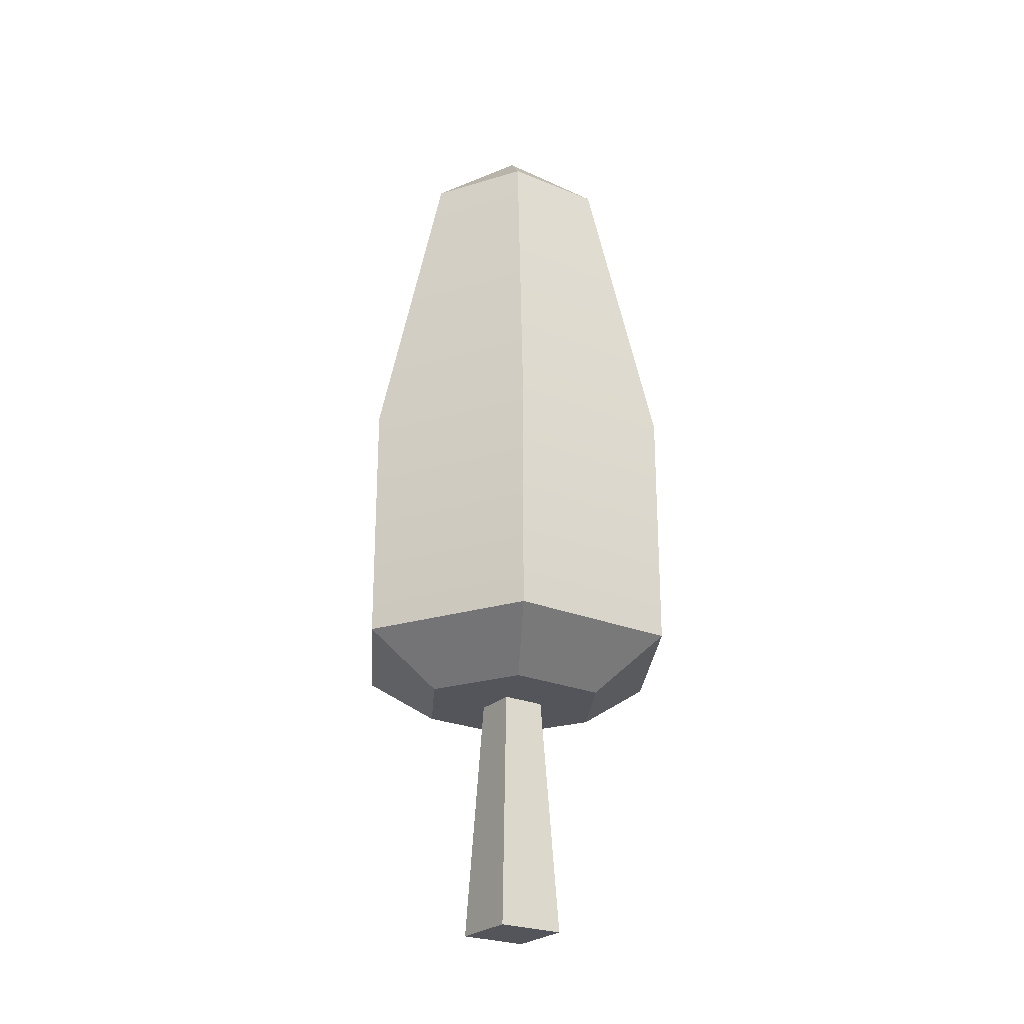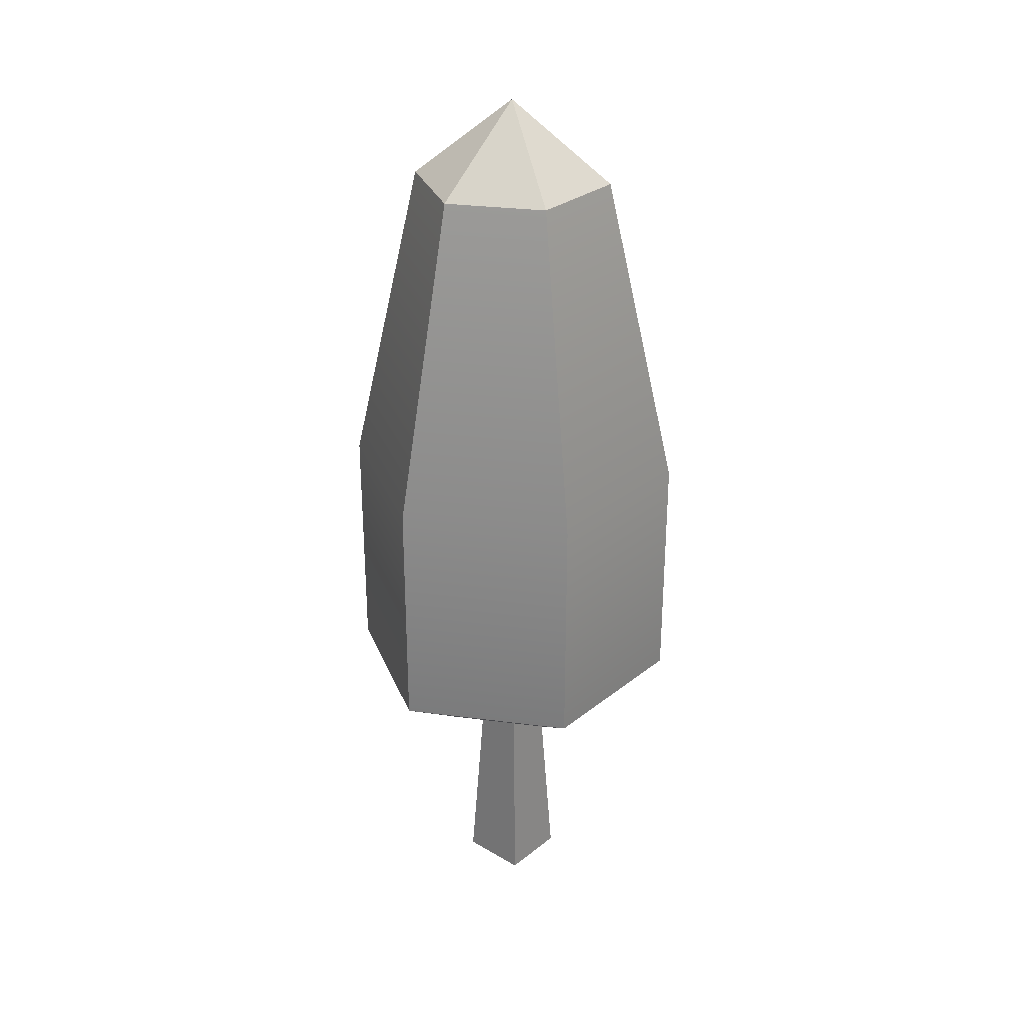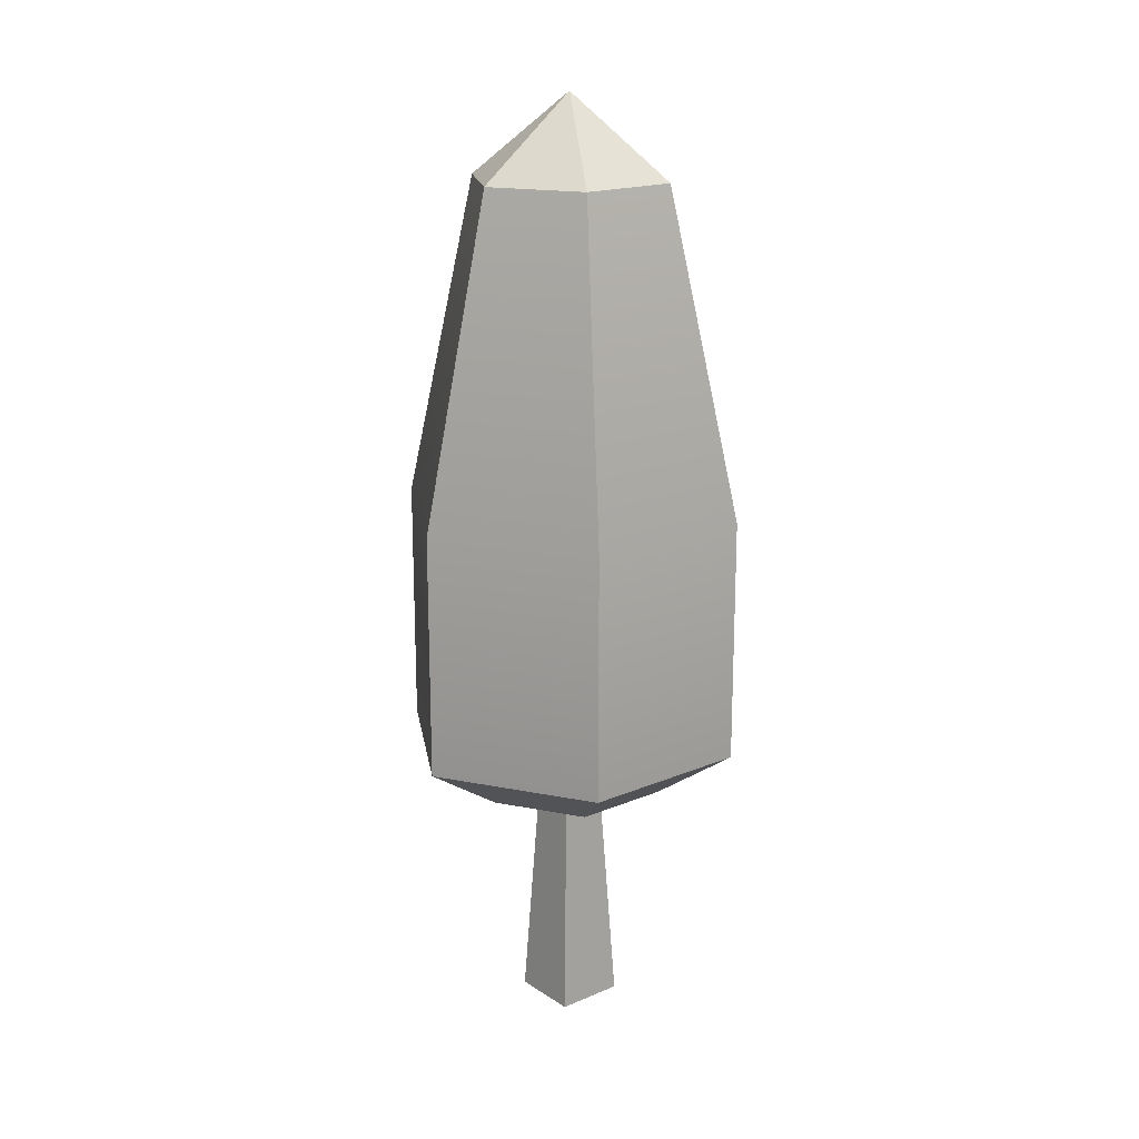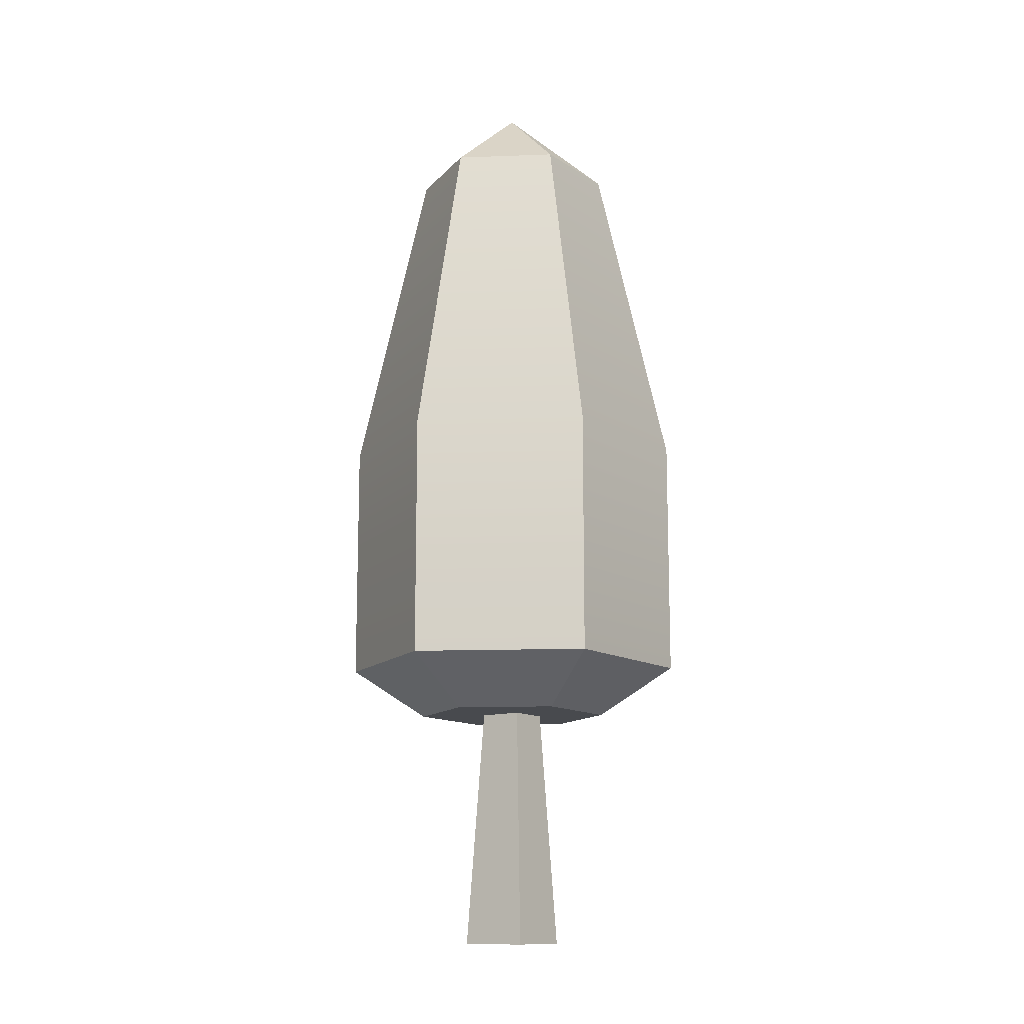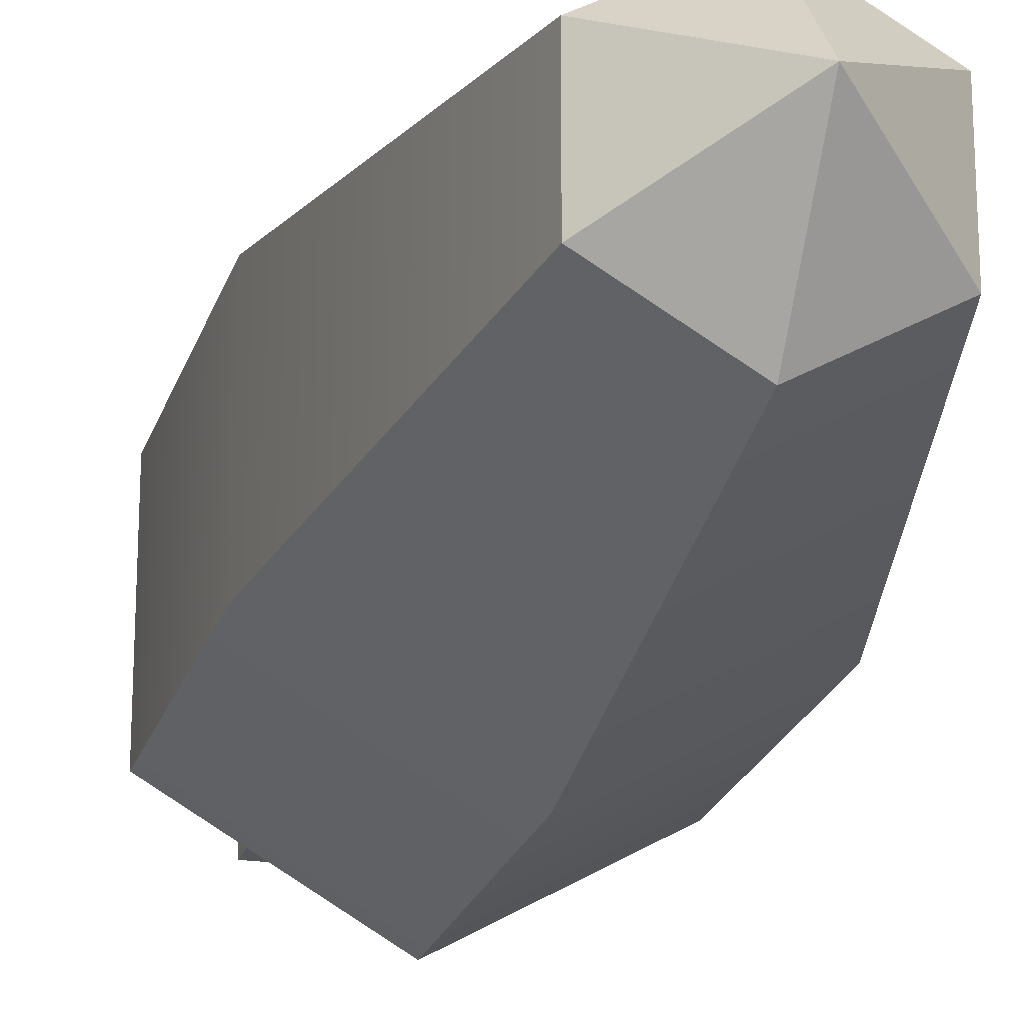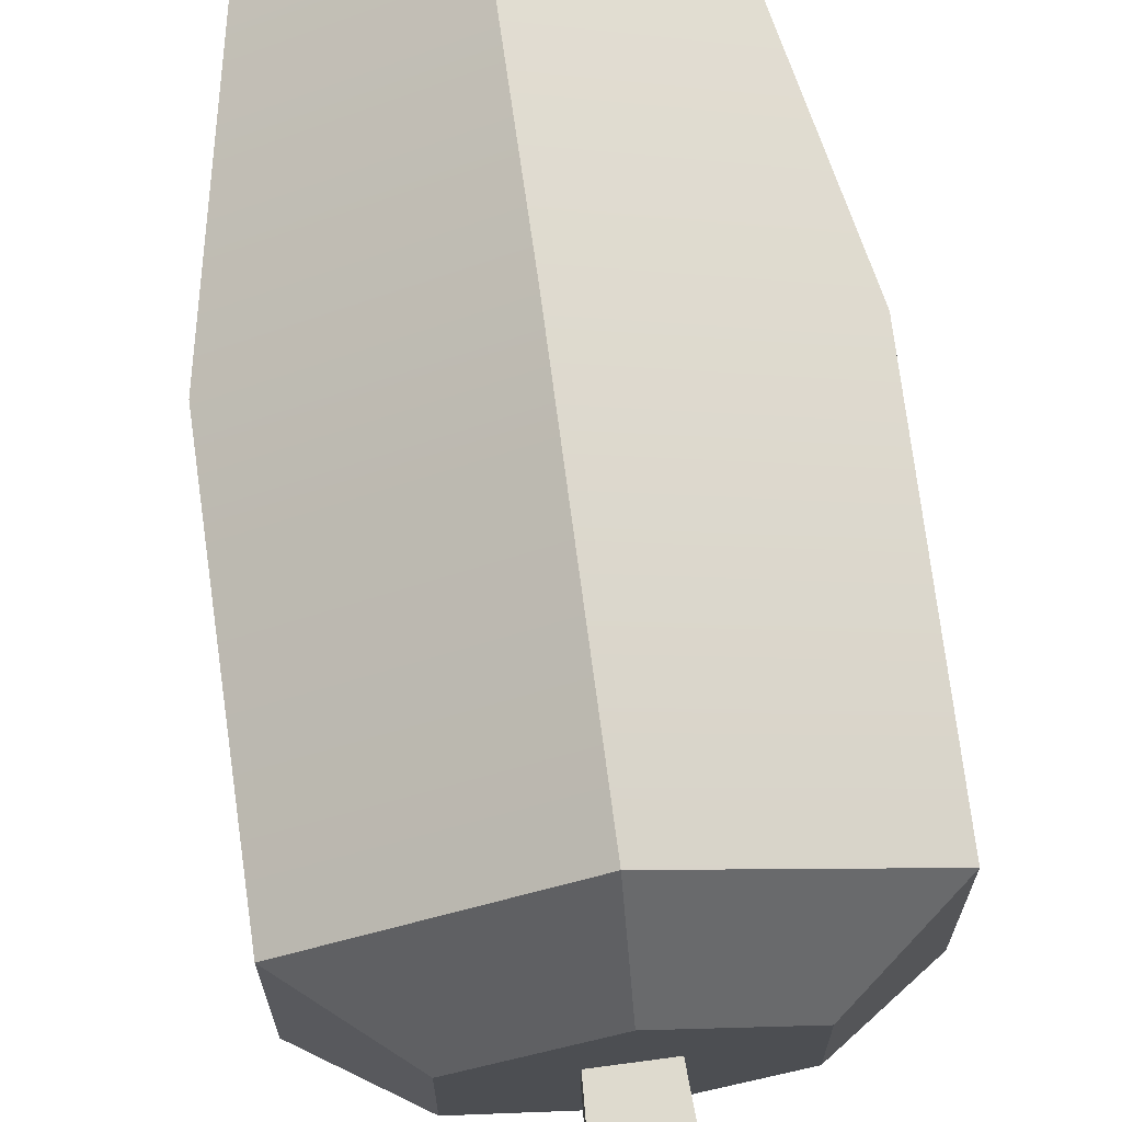
<metadata>
{"format":"obj","ext":"obj","renderer":"f3d","projection":"perspective","resolution":1024,"background":"white","views":[{"elev":-25.0,"azim":-123.8,"up":"+Y"},{"elev":29.6,"azim":40.9,"up":"+Y"},{"elev":18.1,"azim":-129.0,"up":"+Y"},{"elev":-12.9,"azim":-145.1,"up":"+Y"},{"elev":-22.3,"azim":164.6,"up":"+Z"},{"elev":73.9,"azim":-7.6,"up":"+Z"}]}
</metadata>
<code>
o Mesh1_Oak_Green_Model
v -0.7881 2.817 1.82
v -1.576 1.534 1.365
v -0.7881 1.534 1.82
v -1.576 2.817 1.365
v -0.7881 4.508 1.438
v -1.245 4.508 1.174
v -0.7881 4.934 0.91
v -0.331 4.508 1.174
v -0 2.817 1.365
v -0 1.534 1.365
v -0.3468 1.27 1.165
v -0.7881 1.27 1.42
v -1.229 1.27 1.165
v -1.229 1.27 0.6552
v -1.576 1.534 0.455
v -1.576 2.817 0.455
v -1.245 4.508 0.6461
v -0.7881 4.508 0.3822
v -0.331 4.508 0.6461
v 0 2.817 0.455
v 0 1.534 0.455
v -0.3468 1.27 0.6552
v -0.6738 1.27 1.024
v -0.9023 1.27 1.024
v -0.9023 1.27 0.7957
v -0.7881 1.27 0.4004
v -0.6738 1.27 0.7957
v -0.6082 0 1.09
v -0.6082 0 0.7301
v -0.968 0 1.09
v -0.968 0 0.7301
v -0.7881 1.534 -0
v -0.7881 2.817 -0
f 1 2 3
f 2 1 4
f 5 4 1
f 4 5 6
f 6 5 7
f 5 8 7
f 1 8 5
f 8 1 9
f 3 9 1
f 9 3 10
f 3 11 10
f 11 3 12
f 3 13 12
f 13 3 2
f 2 14 13
f 14 2 15
f 2 16 15
f 16 2 4
f 4 17 16
f 17 4 6
f 6 7 17
f 17 7 18
f 18 7 19
f 7 8 19
f 9 19 8
f 19 9 20
f 9 21 20
f 21 9 10
f 10 22 21
f 22 10 11
f 12 22 11
f 22 12 23
f 23 12 24
f 24 12 13
f 24 13 25
f 14 25 13
f 26 25 14
f 26 27 25
f 22 27 26
f 27 22 23
f 32 22 26
f 22 32 21
f 33 21 32
f 21 33 20
f 18 20 33
f 20 18 19
f 33 17 18
f 17 33 16
f 32 16 33
f 16 32 15
f 32 14 15
f 14 32 26
f 28 27 23
f 27 28 29
f 30 29 28
f 29 30 31
f 30 25 31
f 25 30 24
f 30 23 24
f 23 30 28
f 25 29 31
f 29 25 27

</code>
